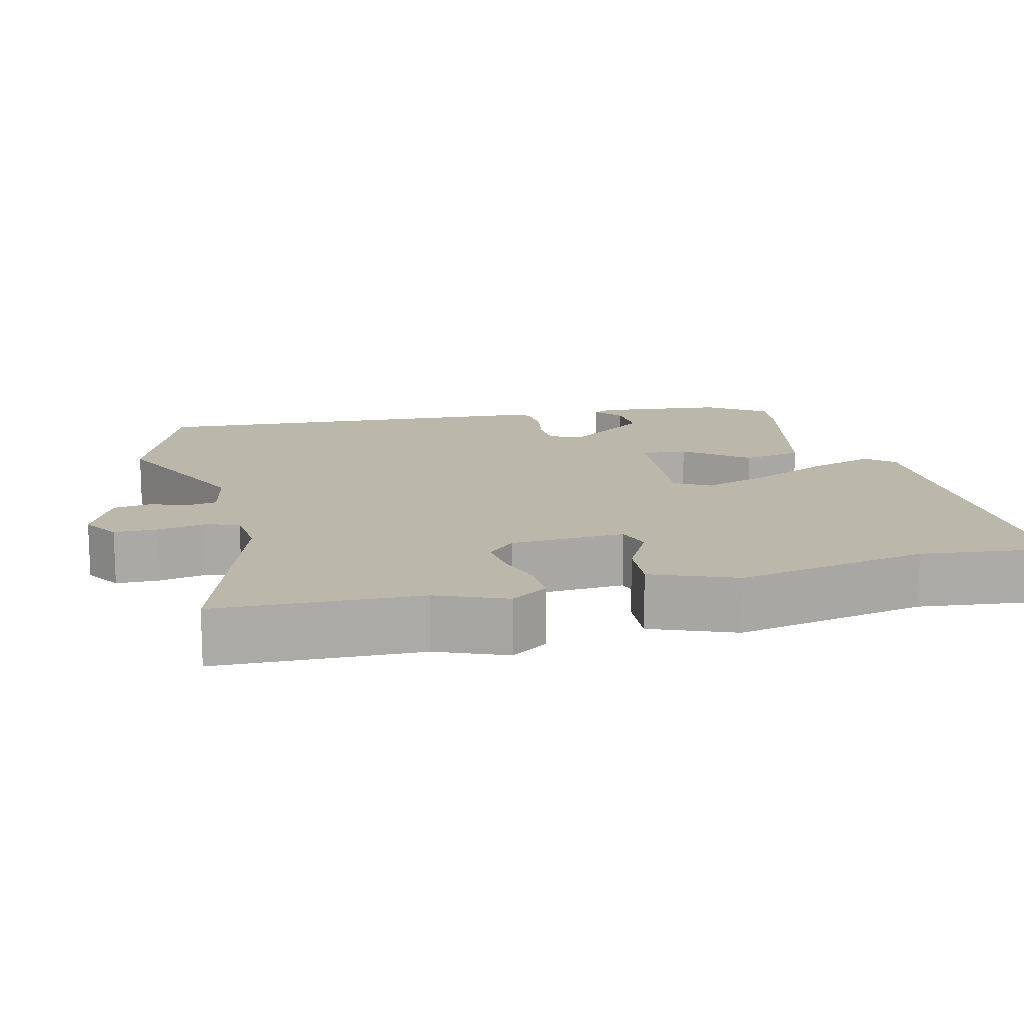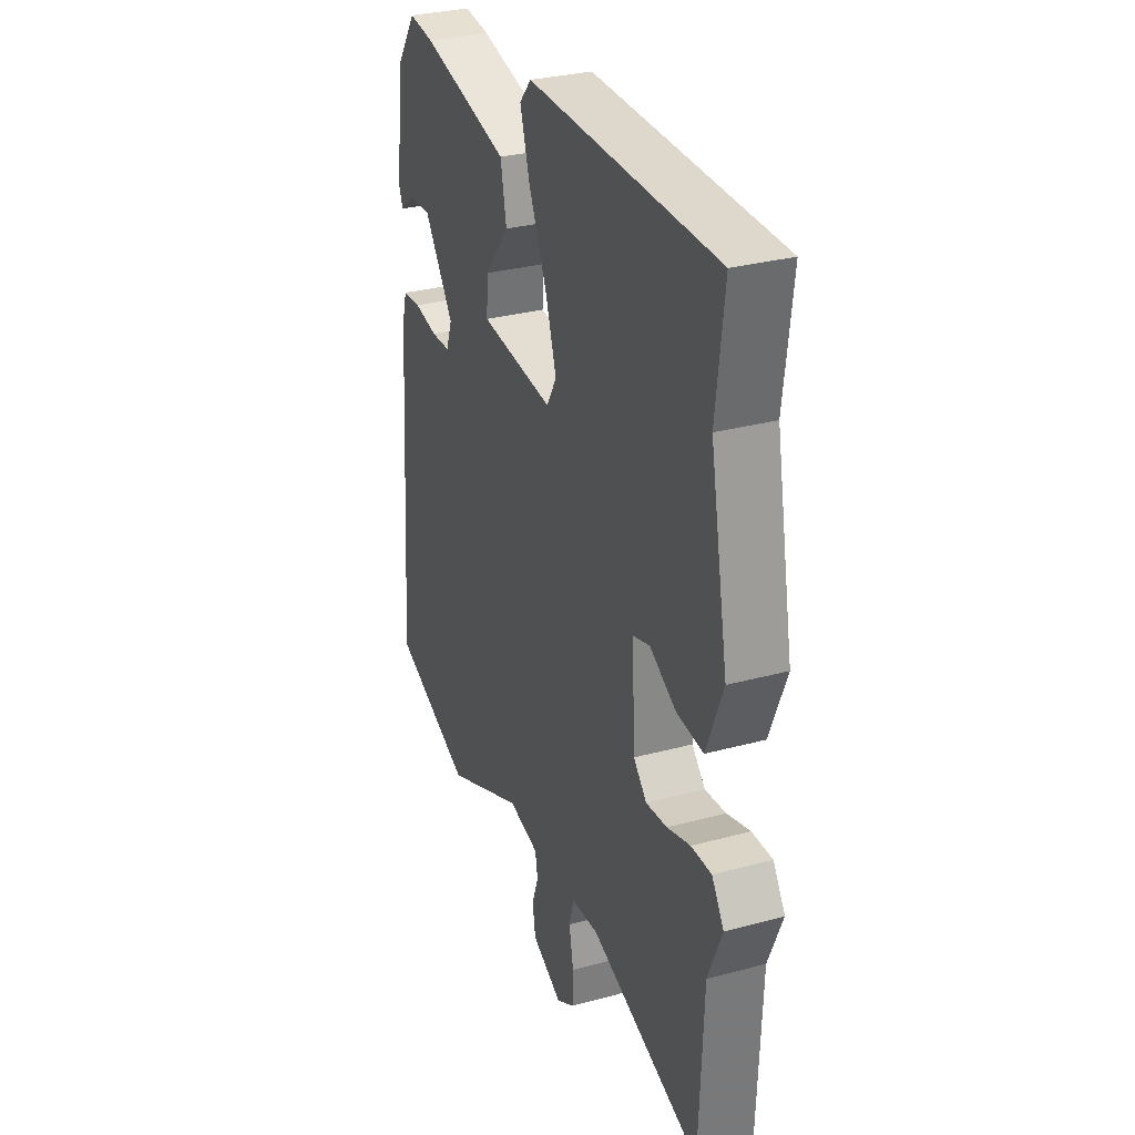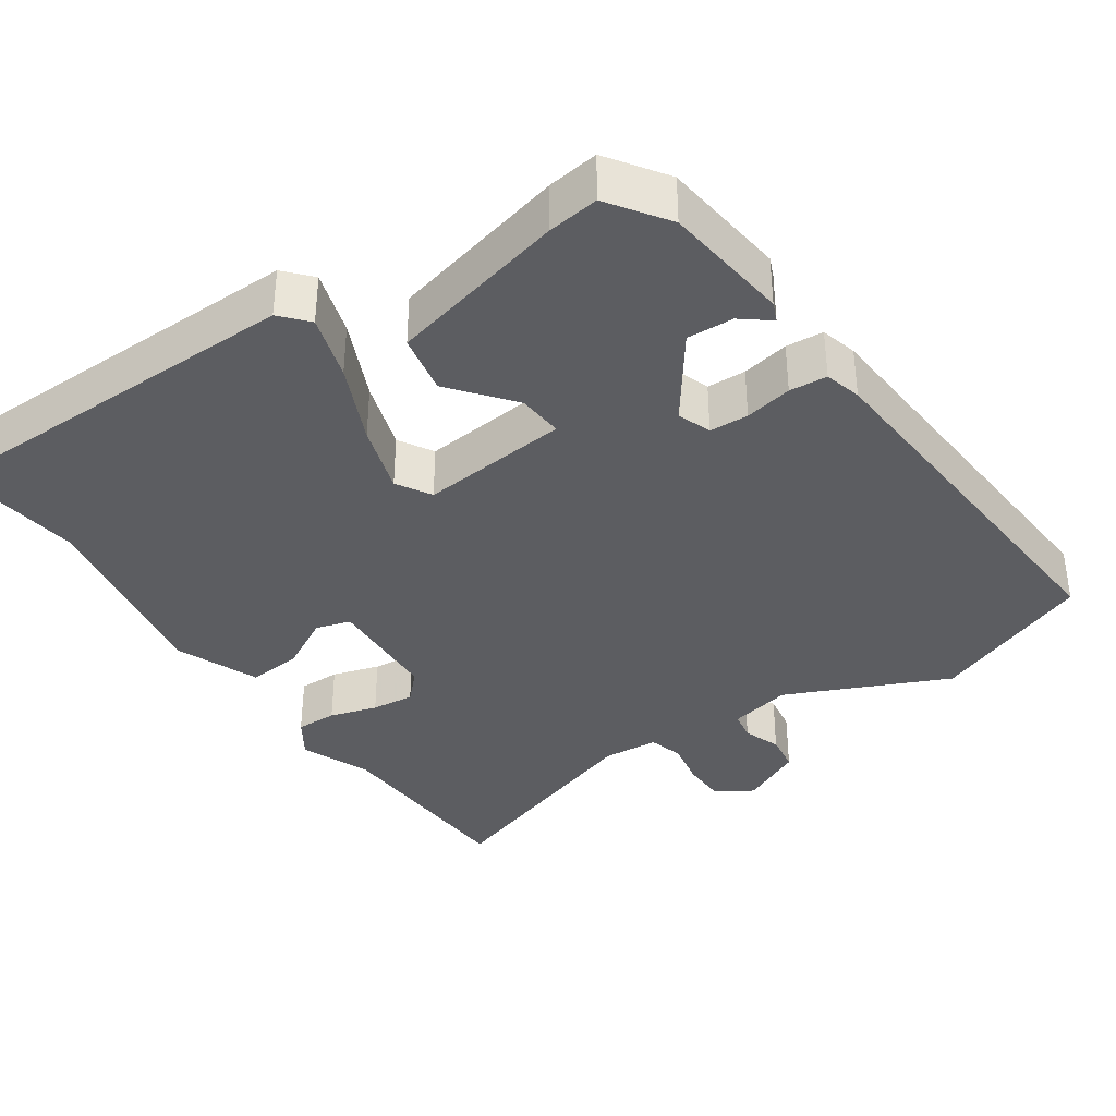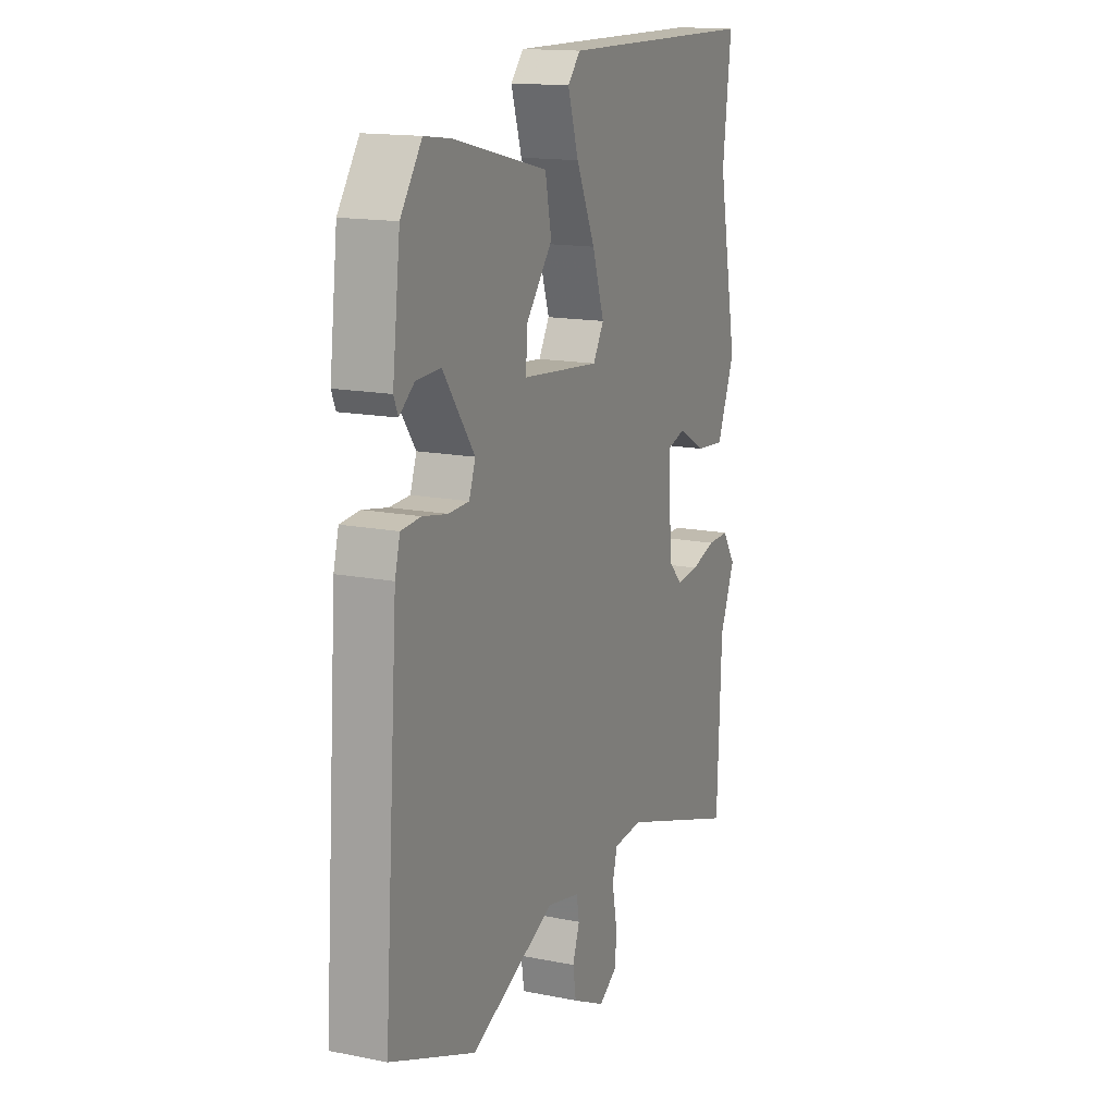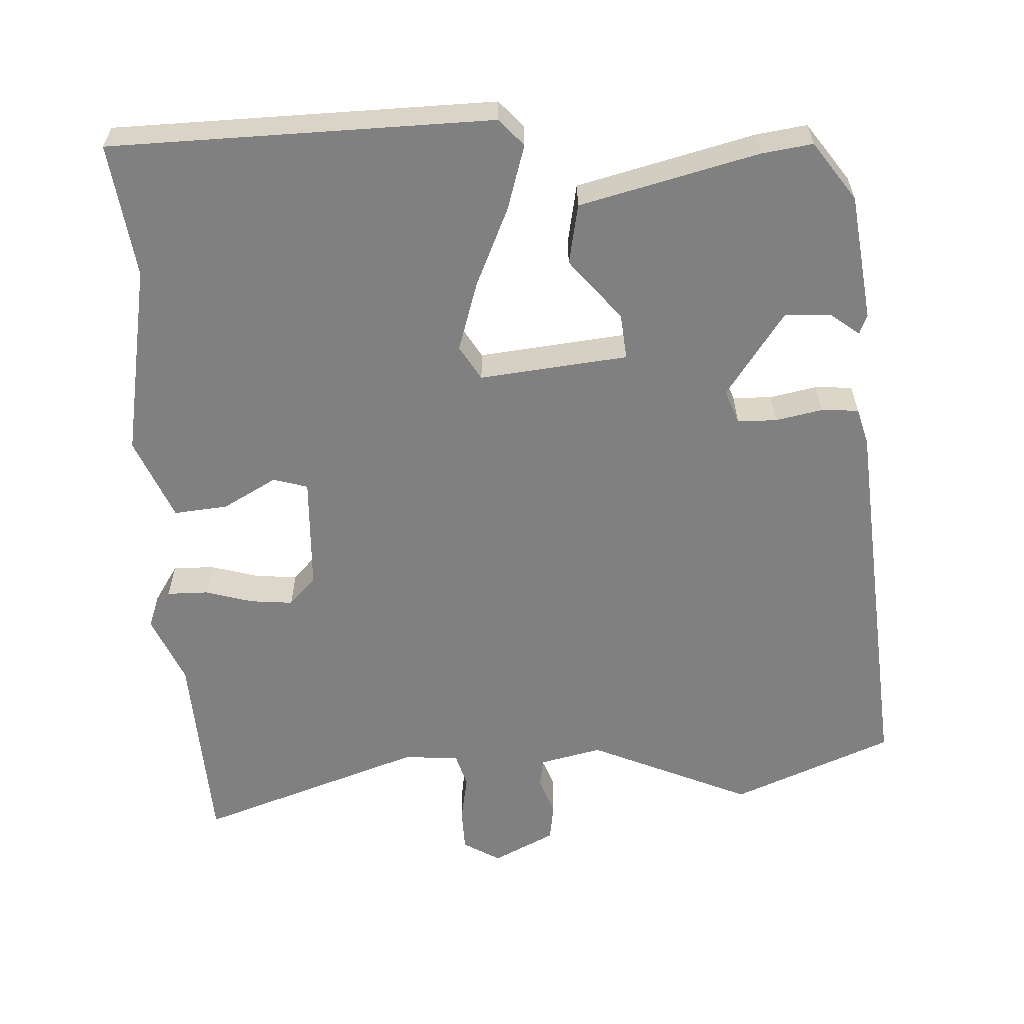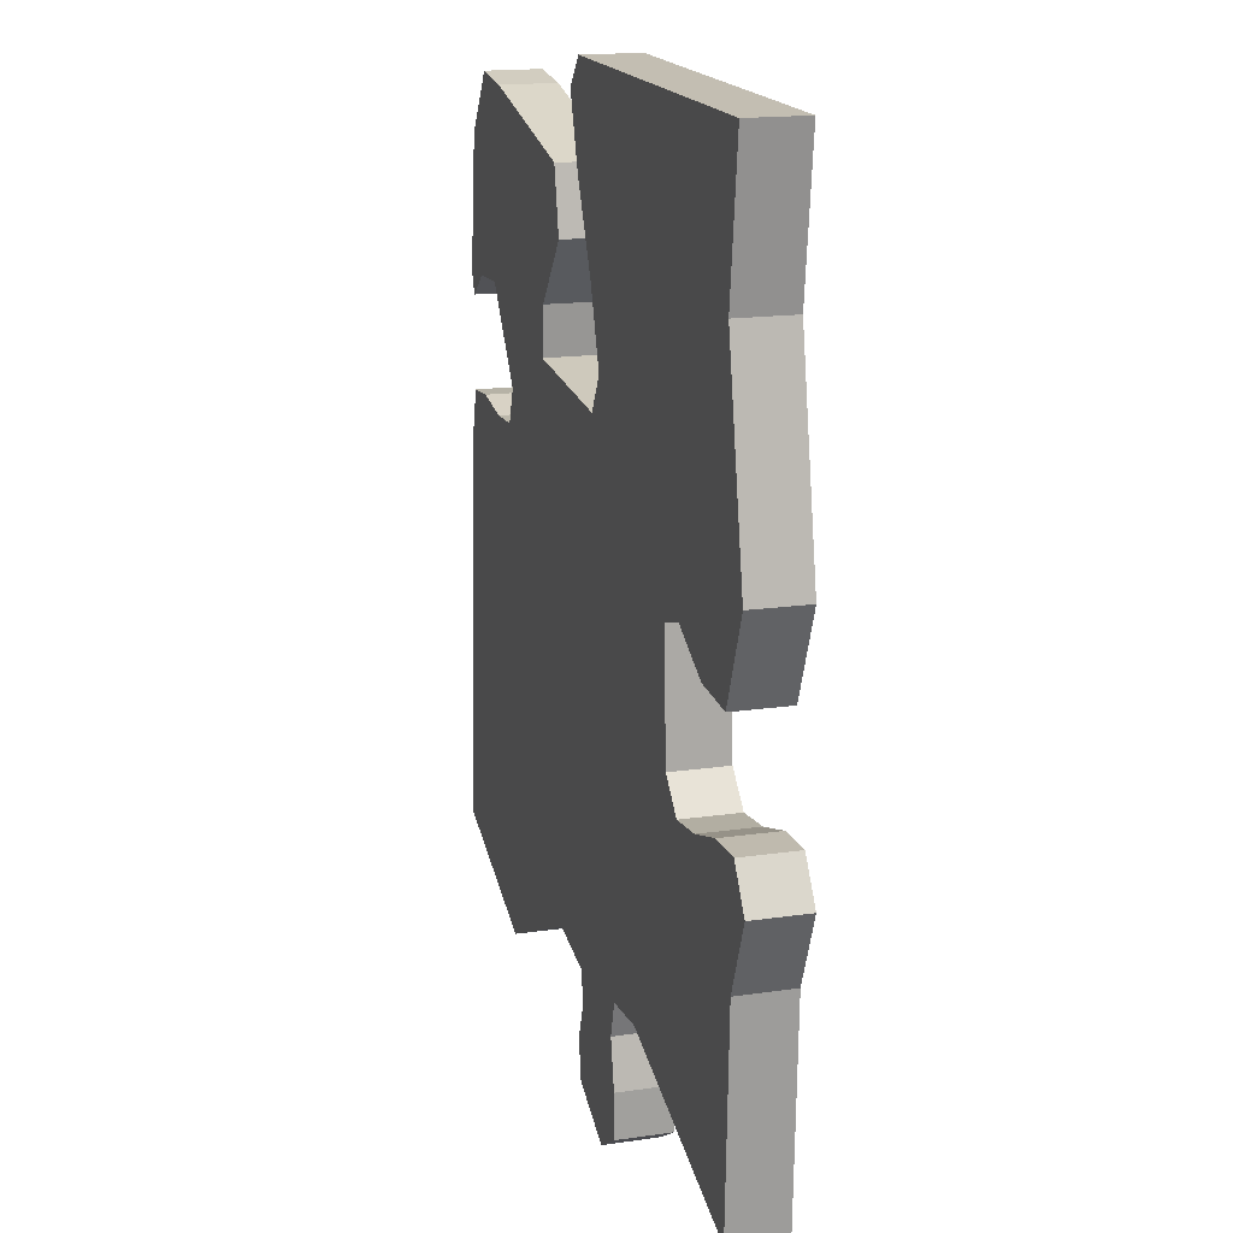
<metadata>
{"format":"obj","ext":"obj","renderer":"f3d","projection":"perspective","resolution":1024,"background":"white","views":[{"elev":14.3,"azim":-104.3,"up":"+Y"},{"elev":30.6,"azim":-111.3,"up":"+Z"},{"elev":-36.9,"azim":34.4,"up":"+Y"},{"elev":15.1,"azim":113.2,"up":"+Z"},{"elev":-60.0,"azim":3.5,"up":"+Y"},{"elev":16.8,"azim":-106.5,"up":"+Z"}]}
</metadata>
<code>
v 0.523 0.07 -0.491
v 0.308 0.07 -0.576
v 0.093 0.07 -0.479
v 0.01 0.07 -0.497
v 0.003 0.07 -0.536
v 0.021 0.07 -0.586
v 0.013 0.07 -0.637
v -0.07 0.07 -0.677
v -0.119 0.07 -0.647
v -0.12 0.07 -0.589
v -0.108 0.07 -0.527
v -0.121 0.07 -0.481
v -0.195 0.07 -0.475
v -0.497 0.07 -0.575
v -0.508 0.07 -0.306
v -0.546 0.07 -0.214
v -0.513 0.07 -0.164
v -0.458 0.07 -0.165
v -0.395 0.07 -0.184
v -0.338 0.07 -0.19
v -0.302 0.07 -0.153
v -0.294 0.07 0
v -0.34 0.07 0.014
v -0.412 0.07 -0.025
v -0.484 0.07 -0.031
v -0.529 0.07 0.08
v -0.48 0.07 0.336
v -0.502 0.07 0.515
v 0.007 0.07 0.52
v 0.039 0.07 0.484
v 0.012 0.07 0.398
v -0.036 0.07 0.293
v -0.066 0.07 0.201
v -0.039 0.07 0.155
v 0.159 0.07 0.174
v 0.154 0.07 0.235
v 0.088 0.07 0.317
v 0.104 0.07 0.397
v 0.342 0.07 0.454
v 0.41 0.07 0.463
v 0.464 0.07 0.385
v 0.484 0.07 0.216
v 0.473 0.07 0.19
v 0.435 0.07 0.22
v 0.373 0.07 0.223
v 0.293 0.07 0.112
v 0.309 0.07 0.067
v 0.361 0.07 0.065
v 0.424 0.07 0.077
v 0.474 0.07 0.073
v 0.487 0.07 0.024
v 0.523 0 -0.491
v 0.308 0 -0.576
v 0.093 0 -0.479
v 0.01 0 -0.497
v 0.003 0 -0.536
v 0.021 0 -0.586
v 0.013 0 -0.637
v -0.07 0 -0.677
v -0.119 0 -0.647
v -0.12 0 -0.589
v -0.108 0 -0.527
v -0.121 0 -0.481
v -0.195 0 -0.475
v -0.497 0 -0.575
v -0.508 0 -0.306
v -0.546 0 -0.214
v -0.513 0 -0.164
v -0.458 0 -0.165
v -0.395 0 -0.184
v -0.338 0 -0.19
v -0.302 0 -0.153
v -0.294 0 0
v -0.34 0 0.014
v -0.412 0 -0.025
v -0.484 0 -0.031
v -0.529 0 0.08
v -0.48 0 0.336
v -0.502 0 0.515
v 0.007 0 0.52
v 0.039 0 0.484
v 0.012 0 0.398
v -0.036 0 0.293
v -0.066 0 0.201
v -0.039 0 0.155
v 0.159 0 0.174
v 0.154 0 0.235
v 0.088 0 0.317
v 0.104 0 0.397
v 0.342 0 0.454
v 0.41 0 0.463
v 0.464 0 0.385
v 0.484 0 0.216
v 0.473 0 0.19
v 0.435 0 0.22
v 0.373 0 0.223
v 0.293 0 0.112
v 0.309 0 0.067
v 0.361 0 0.065
v 0.424 0 0.077
v 0.474 0 0.073
v 0.487 0 0.024
f 48 49 50 51
f 47 48 51 1
f 41 42 43 44
f 41 44 45
f 40 41 45 46
f 36 37 38 39
f 35 36 39 40
f 29 30 31 32
f 27 28 29 32
f 27 32 33
f 26 27 33 34
f 23 24 25 26
f 22 23 26 34
f 16 17 18 19
f 15 16 19 20
f 13 14 15 20
f 12 13 20 21
f 8 9 10 11
f 6 7 8 11
f 5 6 11 12
f 4 5 12 21
f 47 1 2 3
f 46 47 3 4
f 35 40 46 4
f 22 34 35
f 4 21 22 35
f 102 101 100 99
f 52 102 99 98
f 95 94 93 92
f 96 95 92
f 97 96 92 91
f 90 89 88 87
f 91 90 87 86
f 83 82 81 80
f 83 80 79 78
f 84 83 78
f 85 84 78 77
f 77 76 75 74
f 85 77 74 73
f 70 69 68 67
f 71 70 67 66
f 71 66 65 64
f 72 71 64 63
f 62 61 60 59
f 62 59 58 57
f 63 62 57 56
f 72 63 56 55
f 54 53 52 98
f 55 54 98 97
f 55 97 91 86
f 86 85 73
f 86 73 72 55
f 1 52 53 2
f 2 53 54 3
f 3 54 55 4
f 4 55 56 5
f 5 56 57 6
f 6 57 58 7
f 7 58 59 8
f 8 59 60 9
f 9 60 61 10
f 10 61 62 11
f 11 62 63 12
f 12 63 64 13
f 13 64 65 14
f 14 65 66 15
f 15 66 67 16
f 16 67 68 17
f 17 68 69 18
f 18 69 70 19
f 19 70 71 20
f 20 71 72 21
f 21 72 73 22
f 22 73 74 23
f 23 74 75 24
f 24 75 76 25
f 25 76 77 26
f 26 77 78 27
f 27 78 79 28
f 28 79 80 29
f 29 80 81 30
f 30 81 82 31
f 31 82 83 32
f 32 83 84 33
f 33 84 85 34
f 34 85 86 35
f 35 86 87 36
f 36 87 88 37
f 37 88 89 38
f 38 89 90 39
f 39 90 91 40
f 40 91 92 41
f 41 92 93 42
f 42 93 94 43
f 43 94 95 44
f 44 95 96 45
f 45 96 97 46
f 46 97 98 47
f 47 98 99 48
f 48 99 100 49
f 49 100 101 50
f 50 101 102 51
f 51 102 52 1

</code>
